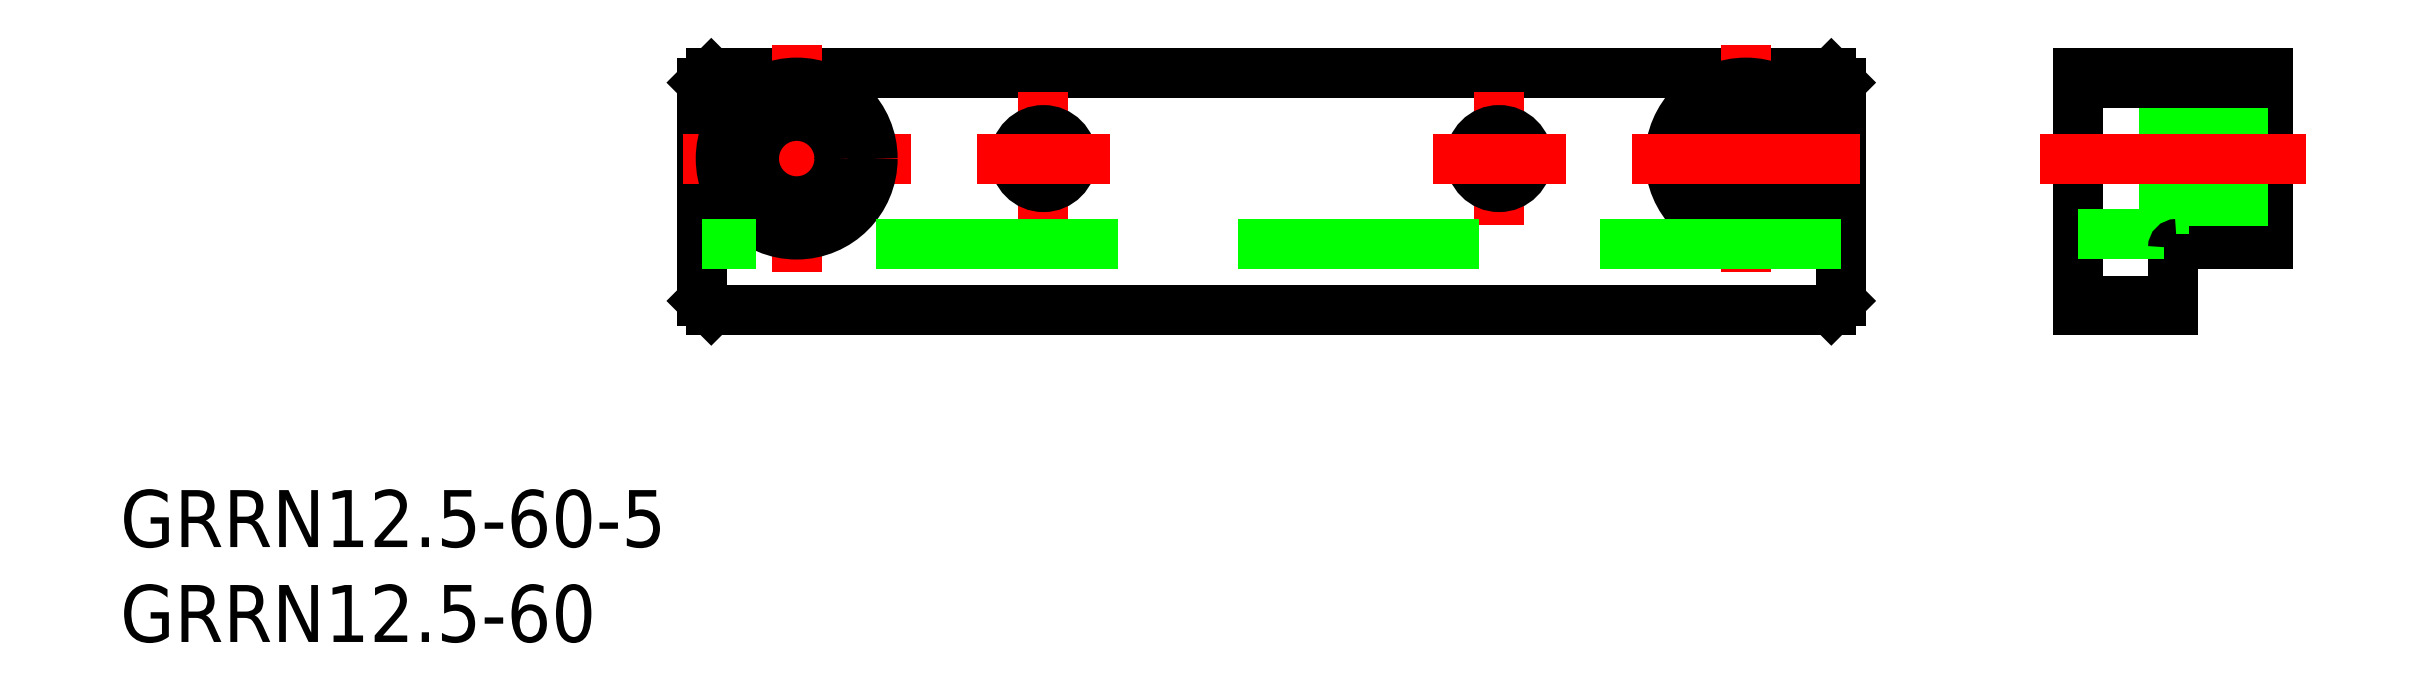
<metadata>
{"format":"dxf","ext":"dxf","renderer":"ezdxf+matplotlib","layout":"modelspace","background":"white","min_lineweight":24,"dpi":150}
</metadata>
<code>
0
SECTION
2
ENTITIES
0
LINE
8
0
10
-30
20
0.5
30
0
11
-30
21
12
31
0
0
LINE
8
0
10
-29.5
20
0
30
0
11
29.5
21
0
31
0
0
LINE
8
0
10
30
20
12
30
0
11
30
21
0.5
31
0
0
LINE
8
0
10
-29.5
20
12.5
30
0
11
29.5
21
12.5
31
0
0
LINE
8
0
10
-29.5
20
0
30
0
11
-30
21
0.5
31
0
0
LINE
8
0
10
-30
20
12
30
0
11
-29.5
21
12.5
31
0
0
LINE
8
0
10
29.5
20
12.5
30
0
11
30
21
12
31
0
0
LINE
8
0
10
30
20
0.5
30
0
11
29.5
21
0
31
0
0
LINE
8
0
10
42.5
20
12.5
30
0
11
42.5
21
0
31
0
0
LINE
8
0
10
52.5
20
12.5
30
0
11
42.5
21
12.5
31
0
0
LINE
8
0
10
47.5
20
0
30
0
11
42.5
21
0
31
0
0
LINE
8
0
10
52.5
20
3.5
30
0
11
52.5
21
12.5
31
0
0
LINE
8
0
10
47.7
20
3.5
30
0
11
52.5
21
3.5
31
0
0
LINE
8
0
10
47.5
20
0
30
0
11
47.5
21
3.3
31
0
0
LINE
8
CENTER
10
-25
20
2
30
0
11
-25
21
14
31
0
0
LINE
8
CENTER
10
25
20
14
30
0
11
25
21
2
31
0
0
LINE
8
CENTER
10
-31
20
8
30
0
11
-19
21
8
31
0
0
CIRCLE
8
0
10
-25
20
8
30
0
40
4
0
CIRCLE
8
0
10
25
20
8
30
0
40
4
0
CIRCLE
8
0
10
-25
20
8
30
0
40
2.25
0
CIRCLE
8
0
10
25
20
8
30
0
40
2.25
0
LINE
8
CENTER
10
12
20
4.5
30
0
11
12
21
11.5
31
0
0
LINE
8
CENTER
10
-12
20
4.5
30
0
11
-12
21
11.5
31
0
0
CIRCLE
8
0
10
-12
20
8
30
0
40
1.5
0
CIRCLE
8
0
10
12
20
8
30
0
40
1.5
0
LINE
8
0
10
30
20
3.5
30
0
11
-30
21
3.5
31
0
0
LINE
8
CENTER
10
8.5
20
8
30
0
11
15.5
21
8
31
0
0
LINE
8
0
10
47
20
12
30
0
11
47
21
4
31
0
0
LINE
8
0
10
47
20
4
30
0
11
42.5
21
4
31
0
0
LINE
8
0
10
52.5
20
10.25
30
0
11
47
21
10.25
31
0
0
LINE
8
0
10
47
20
5.75
30
0
11
52.5
21
5.75
31
0
0
LINE
8
CENTER
10
54.5
20
8
30
0
11
40.5
21
8
31
0
0
LINE
8
0
10
42.5
20
0.5
30
0
11
47.5
21
0.5
31
0
0
LINE
8
0
10
52.5
20
12
30
0
11
42.5
21
12
31
0
0
TEXT
8
0
10
-60.64
20
-12.46
30
0
40
3
1
GRRN12.5-60-5
0
TEXT
8
0
10
-60.64
20
-17.46
30
0
40
3
1
GRRN12.5-60
0
ARC
8
0
10
47.7
20
3.3
30
0
40
0.2
50
90
51
180
0
LINE
8
CENTER
10
-15.5
20
8
30
0
11
-8.5
21
8
31
0
0
LINE
8
CENTER
10
19
20
8
30
0
11
31
21
8
31
0
0
ENDSEC
0
EOF

</code>
